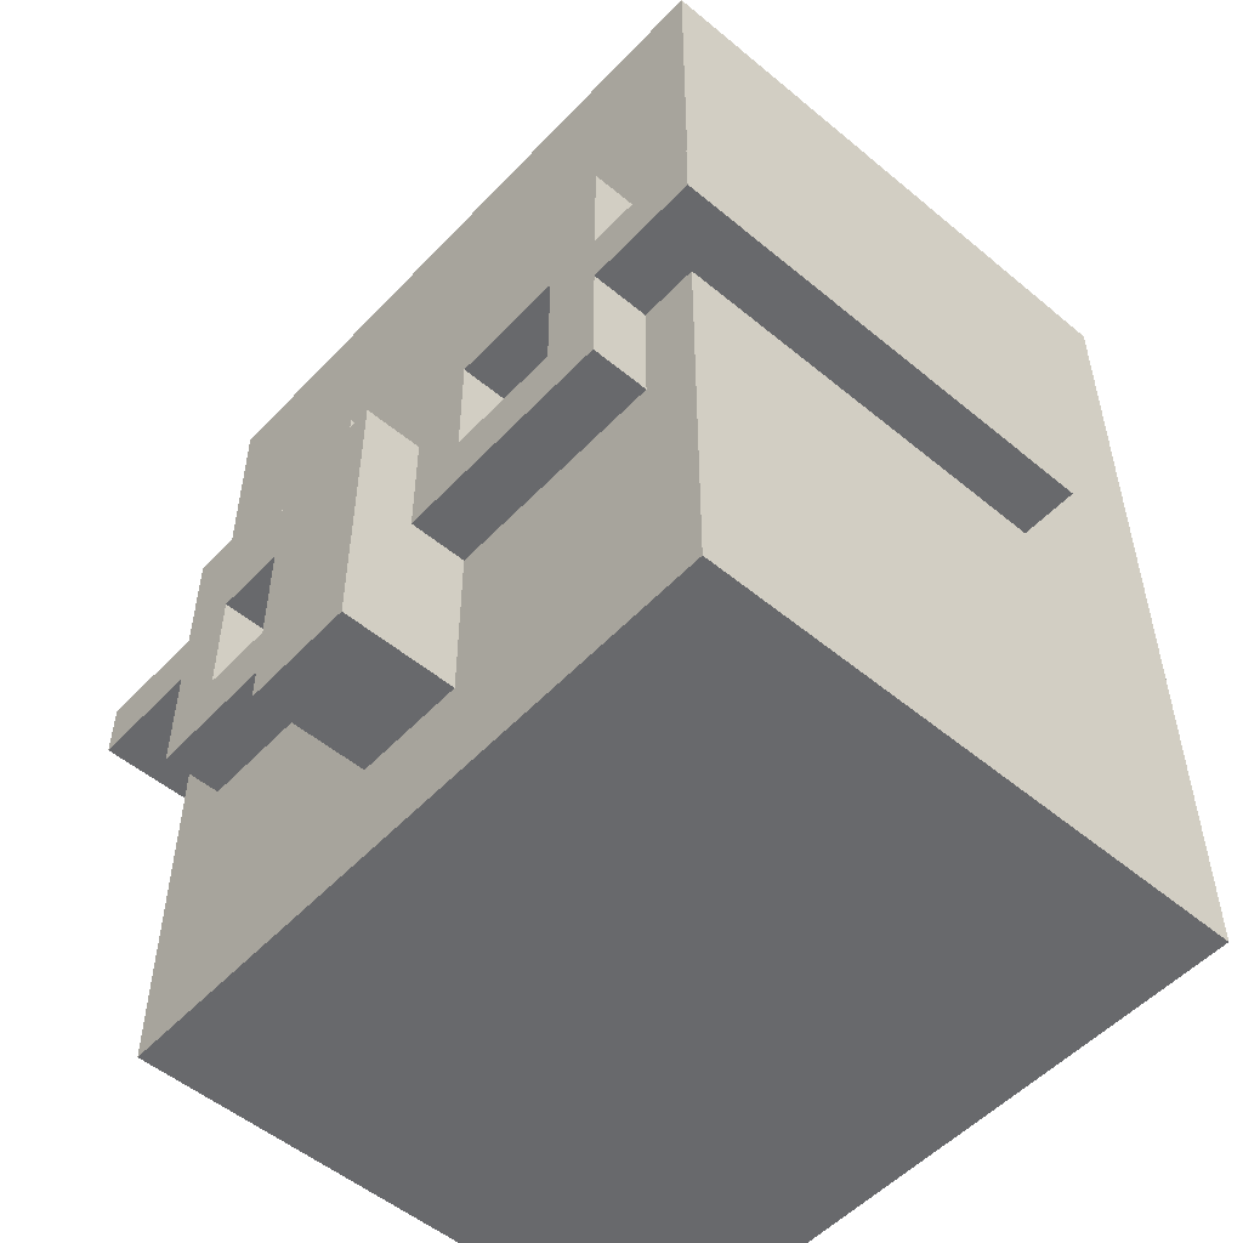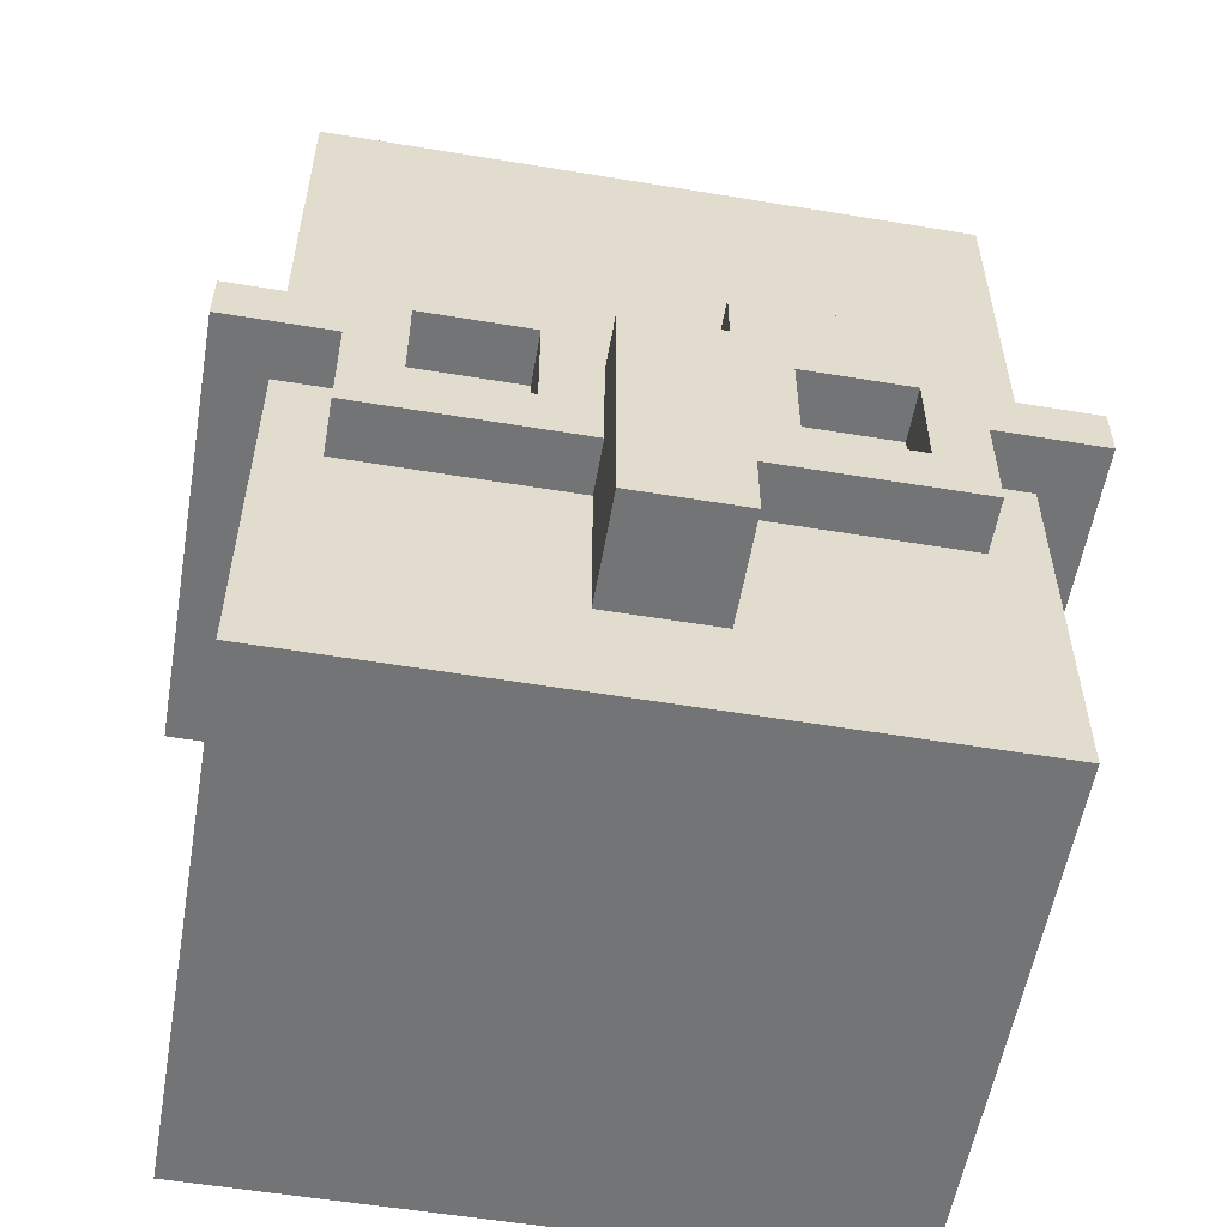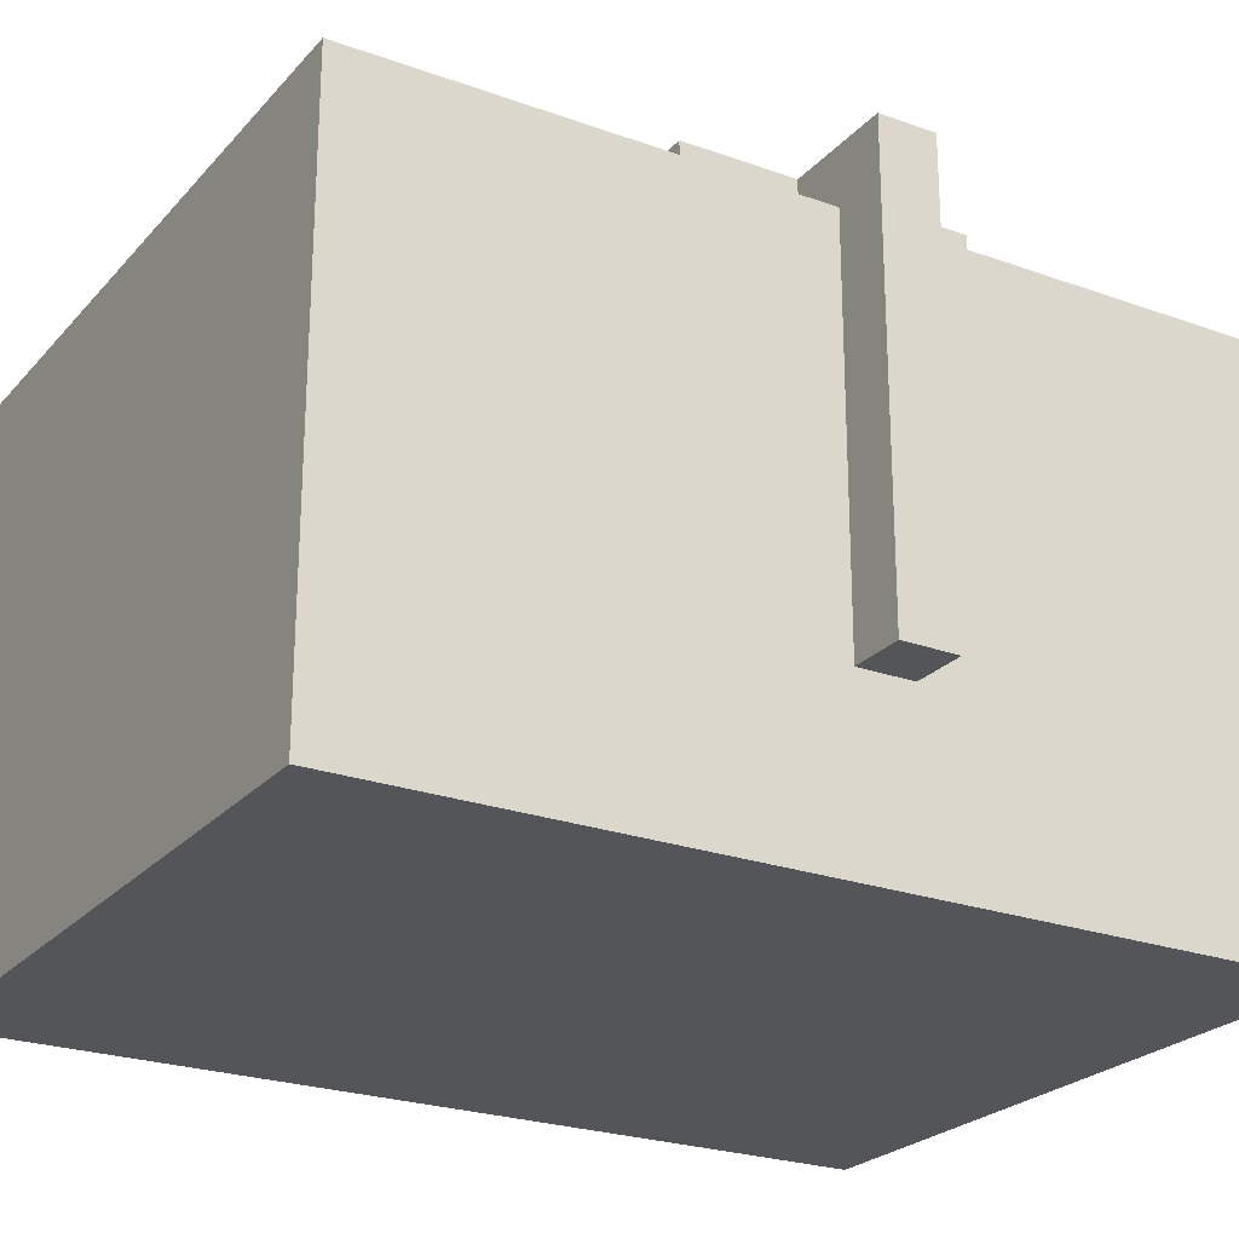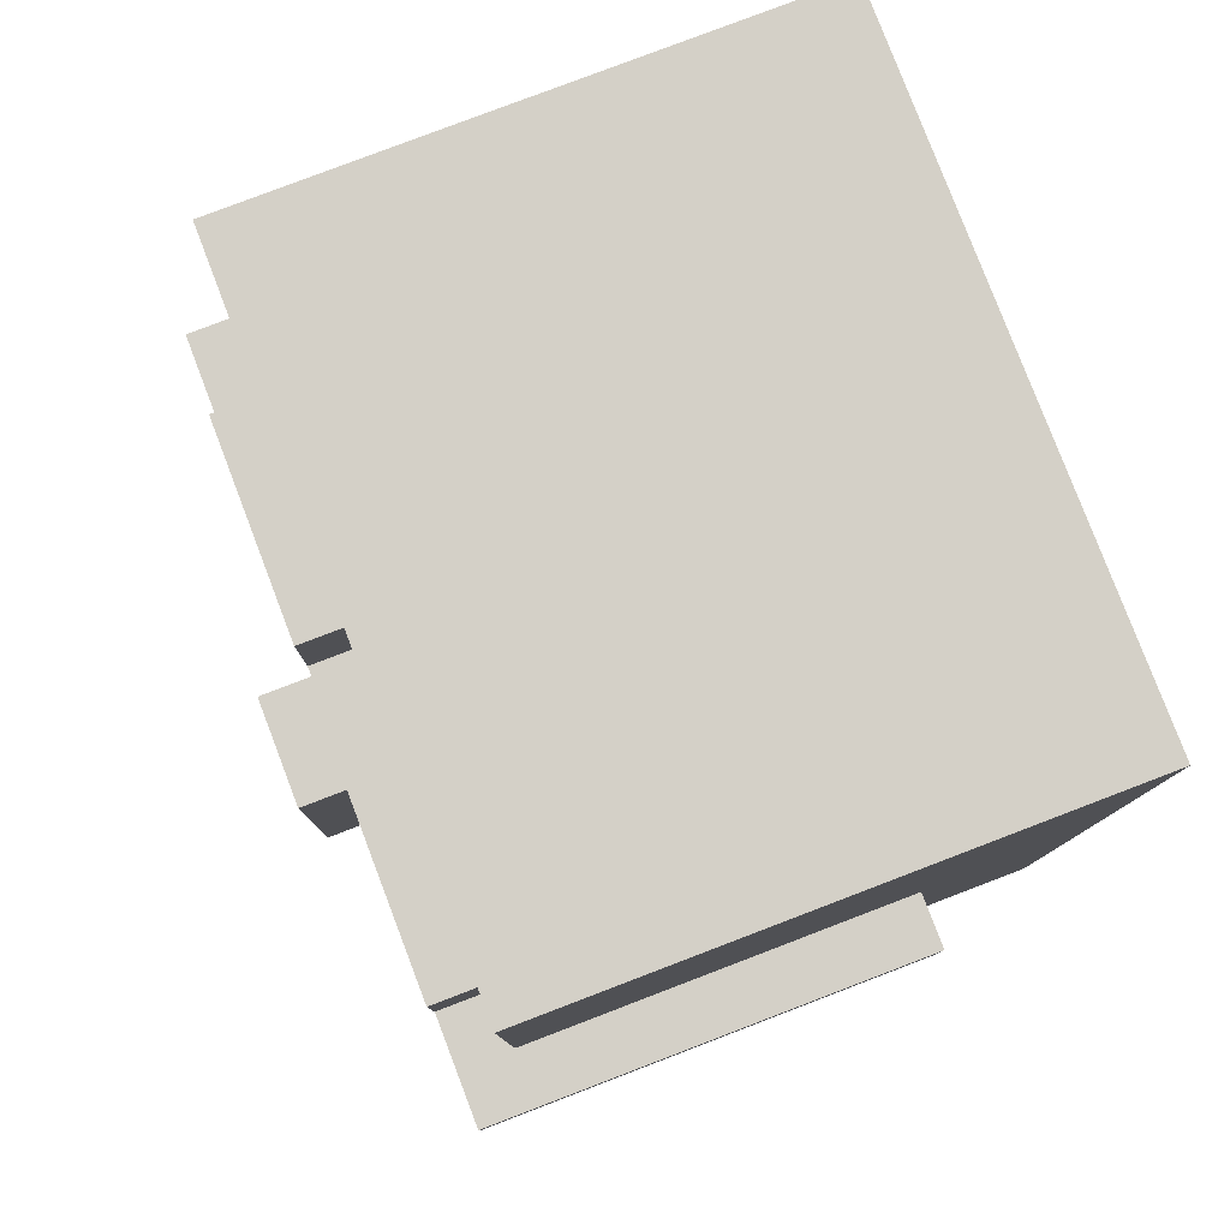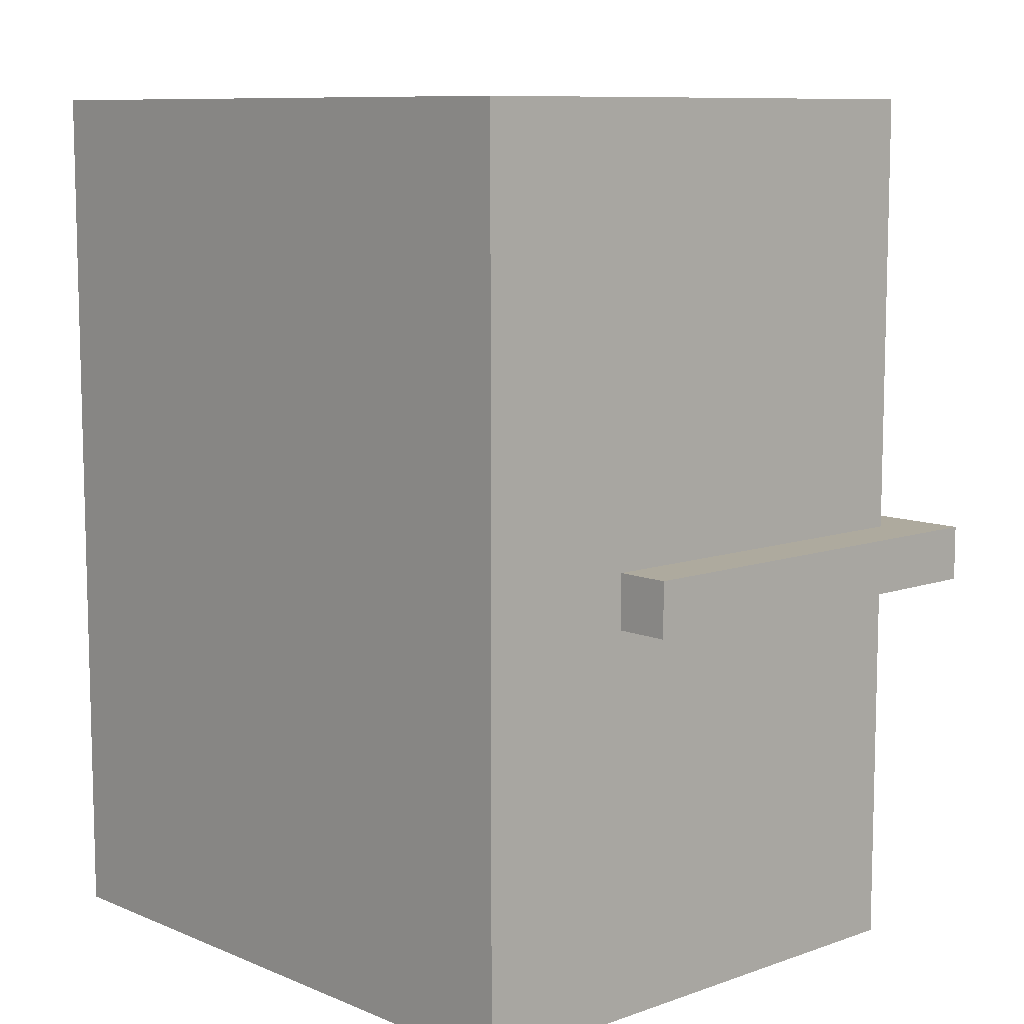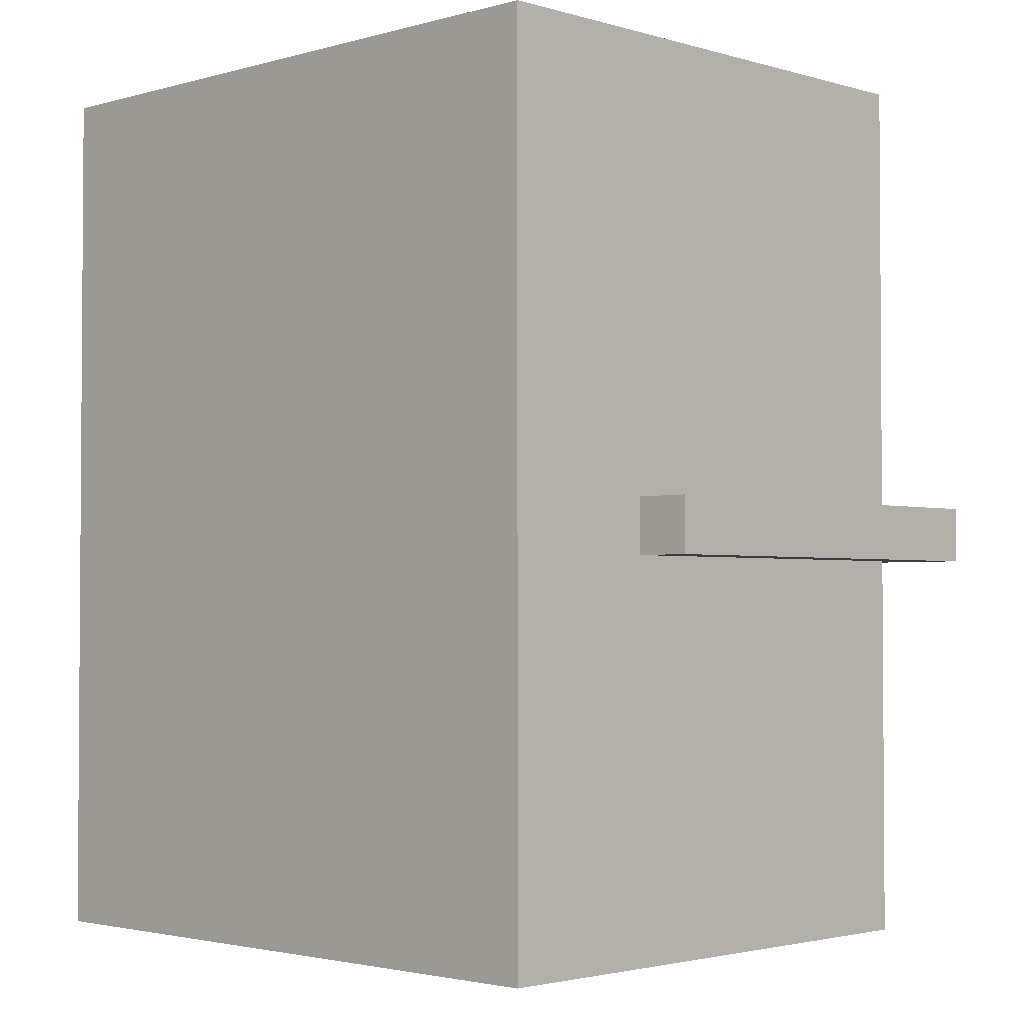
<metadata>
{"format":"obj","ext":"obj","renderer":"f3d","projection":"perspective","resolution":1024,"background":"white","views":[{"elev":-52.7,"azim":48.2,"up":"+Y"},{"elev":-56.1,"azim":-9.8,"up":"+Y"},{"elev":-24.3,"azim":-120.8,"up":"+Z"},{"elev":80.0,"azim":69.1,"up":"+Y"},{"elev":9.3,"azim":-132.7,"up":"+Y"},{"elev":-2.4,"azim":-135.6,"up":"+Y"}]}
</metadata>
<code>
o
v 7.3 4.5 -4.8
v 7.3 4.5 -5.6
v 7.3 4.6 -4.8
v 7.3 4.6 -5.6
v 7.4 3.8 -4.9
v 7.4 3.8 -5.9
v 7.4 4.5 -4.9
v 7.4 4.5 -5.6
v 7.4 4.6 -4.9
v 7.4 4.6 -5.6
v 7.4 5 -4.9
v 7.4 5 -5.9
v 7.4 5.4 -4.9
v 7.4 5.4 -5.9
v 7.5 4.3 -4.8
v 7.5 4.3 -4.9
v 7.5 4.5 -4.8
v 7.5 4.5 -4.9
v 7.5 4.6 -4.8
v 7.5 4.6 -4.9
v 7.5 4.7 -4.8
v 7.5 4.7 -4.9
v 7.5 4.8 -4.8
v 7.5 4.8 -4.9
v 7.8 4.4 -4.8
v 7.8 4.4 -4.9
v 7.8 4.6 -4.8
v 7.8 4.6 -4.9
v 7.9 4 -4.7
v 7.9 4 -4.9
v 7.9 4.3 -4.8
v 7.9 4.3 -4.9
v 7.9 4.5 -4.7
v 7.9 4.5 -4.8
v 8.1 4.6 -4.8
v 8.1 4.6 -4.9
v 8.1 4.7 -4.8
v 8.1 4.7 -4.9
v 8.1 4.8 -4.8
v 8.1 4.8 -4.9
v 8.4 4.4 -4.8
v 8.4 4.4 -4.9
v 8.4 4.6 -4.8
v 8.4 4.6 -4.9
v 7.6 4.4 -4.8
v 7.6 4.4 -4.9
v 7.6 4.6 -4.8
v 7.6 4.6 -4.9
v 7.9 4.6 -4.8
v 7.9 4.6 -4.9
v 7.9 4.7 -4.8
v 7.9 4.7 -4.9
v 7.9 4.8 -4.8
v 7.9 4.8 -4.9
v 8.1 4 -4.7
v 8.1 4 -4.9
v 8.1 4.3 -4.8
v 8.1 4.3 -4.9
v 8.1 4.5 -4.7
v 8.1 4.5 -4.8
v 8.2 4.4 -4.8
v 8.2 4.4 -4.9
v 8.2 4.6 -4.8
v 8.2 4.6 -4.9
v 8.5 4.3 -4.8
v 8.5 4.3 -4.9
v 8.5 4.5 -4.8
v 8.5 4.5 -4.9
v 8.5 4.6 -4.8
v 8.5 4.6 -4.9
v 8.5 4.7 -4.8
v 8.5 4.7 -4.9
v 8.5 4.8 -4.8
v 8.5 4.8 -4.9
v 8.6 3.8 -4.9
v 8.6 3.8 -5.9
v 8.6 4.5 -4.9
v 8.6 4.5 -5.6
v 8.6 4.6 -4.9
v 8.6 4.6 -5.6
v 8.6 5 -4.9
v 8.6 5 -5.9
v 8.6 5.4 -4.9
v 8.6 5.4 -5.9
v 8.7 4.5 -4.8
v 8.7 4.5 -5.6
v 8.7 4.6 -4.8
v 8.7 4.6 -5.6
v 7.9 4 -4.7
v 7.9 4.5 -4.7
v 8.1 4 -4.7
v 8.1 4.5 -4.7
v 7.3 4.5 -4.8
v 7.3 4.6 -4.8
v 7.5 4.3 -4.8
v 7.5 4.5 -4.8
v 7.5 4.6 -4.8
v 7.5 4.7 -4.8
v 7.5 4.8 -4.8
v 7.6 4.4 -4.8
v 7.6 4.6 -4.8
v 7.8 4.4 -4.8
v 7.8 4.6 -4.8
v 7.9 4.3 -4.8
v 7.9 4.5 -4.8
v 7.9 4.6 -4.8
v 7.9 4.7 -4.8
v 7.9 4.8 -4.8
v 8.1 4.3 -4.8
v 8.1 4.5 -4.8
v 8.1 4.6 -4.8
v 8.1 4.7 -4.8
v 8.1 4.8 -4.8
v 8.2 4.4 -4.8
v 8.2 4.6 -4.8
v 8.4 4.4 -4.8
v 8.4 4.6 -4.8
v 8.5 4.3 -4.8
v 8.5 4.5 -4.8
v 8.5 4.6 -4.8
v 8.5 4.7 -4.8
v 8.5 4.8 -4.8
v 8.7 4.5 -4.8
v 8.7 4.6 -4.8
v 7.4 3.8 -4.9
v 7.4 4.5 -4.9
v 7.4 4.6 -4.9
v 7.4 5 -4.9
v 7.4 5.4 -4.9
v 7.5 4.3 -4.9
v 7.5 4.5 -4.9
v 7.5 4.6 -4.9
v 7.5 4.7 -4.9
v 7.5 4.8 -4.9
v 7.6 4.4 -4.9
v 7.6 4.6 -4.9
v 7.7 4.4 -4.9
v 7.7 4.6 -4.9
v 7.8 4.4 -4.9
v 7.8 4.6 -4.9
v 7.9 4 -4.9
v 7.9 4.3 -4.9
v 7.9 4.6 -4.9
v 7.9 4.7 -4.9
v 7.9 4.8 -4.9
v 8.1 4 -4.9
v 8.1 4.3 -4.9
v 8.1 4.6 -4.9
v 8.1 4.7 -4.9
v 8.1 4.8 -4.9
v 8.2 4.4 -4.9
v 8.2 4.6 -4.9
v 8.3 4.4 -4.9
v 8.3 4.6 -4.9
v 8.4 4.4 -4.9
v 8.4 4.6 -4.9
v 8.5 4.3 -4.9
v 8.5 4.5 -4.9
v 8.5 4.6 -4.9
v 8.5 4.7 -4.9
v 8.5 4.8 -4.9
v 8.6 3.8 -4.9
v 8.6 4.5 -4.9
v 8.6 4.6 -4.9
v 8.6 5 -4.9
v 8.6 5.4 -4.9
v 7.3 4.5 -5.6
v 7.3 4.6 -5.6
v 7.4 4.5 -5.6
v 7.4 4.6 -5.6
v 8.6 4.5 -5.6
v 8.6 4.6 -5.6
v 8.7 4.5 -5.6
v 8.7 4.6 -5.6
v 7.4 3.8 -5.9
v 7.4 5 -5.9
v 7.4 5.4 -5.9
v 8.6 3.8 -5.9
v 8.6 5 -5.9
v 8.6 5.4 -5.9
v 7.4 3.8 -4.9
v 8.6 3.8 -4.9
v 7.4 3.8 -5.9
v 8.6 3.8 -5.9
v 7.9 4 -4.7
v 8.1 4 -4.7
v 7.9 4 -4.9
v 8.1 4 -4.9
v 7.5 4.3 -4.8
v 7.9 4.3 -4.8
v 8.1 4.3 -4.8
v 8.5 4.3 -4.8
v 7.5 4.3 -4.9
v 7.9 4.3 -4.9
v 8.1 4.3 -4.9
v 8.5 4.3 -4.9
v 7.3 4.5 -4.8
v 7.5 4.5 -4.8
v 8.5 4.5 -4.8
v 8.7 4.5 -4.8
v 7.4 4.5 -4.9
v 7.5 4.5 -4.9
v 8.5 4.5 -4.9
v 8.6 4.5 -4.9
v 7.3 4.5 -5.6
v 7.4 4.5 -5.6
v 8.6 4.5 -5.6
v 8.7 4.5 -5.6
v 7.6 4.6 -4.8
v 7.8 4.6 -4.8
v 8.2 4.6 -4.8
v 8.4 4.6 -4.8
v 7.6 4.6 -4.9
v 7.7 4.6 -4.9
v 7.8 4.6 -4.9
v 8.2 4.6 -4.9
v 8.3 4.6 -4.9
v 8.4 4.6 -4.9
v 7.6 4.4 -4.8
v 7.8 4.4 -4.8
v 8.2 4.4 -4.8
v 8.4 4.4 -4.8
v 7.6 4.4 -4.9
v 7.7 4.4 -4.9
v 7.8 4.4 -4.9
v 8.2 4.4 -4.9
v 8.3 4.4 -4.9
v 8.4 4.4 -4.9
v 7.9 4.5 -4.7
v 8.1 4.5 -4.7
v 7.9 4.5 -4.8
v 8.1 4.5 -4.8
v 7.3 4.6 -4.8
v 7.5 4.6 -4.8
v 7.9 4.6 -4.8
v 8.1 4.6 -4.8
v 8.5 4.6 -4.8
v 8.7 4.6 -4.8
v 7.4 4.6 -4.9
v 7.5 4.6 -4.9
v 7.9 4.6 -4.9
v 8.1 4.6 -4.9
v 8.5 4.6 -4.9
v 8.6 4.6 -4.9
v 7.3 4.6 -5.6
v 7.4 4.6 -5.6
v 8.6 4.6 -5.6
v 8.7 4.6 -5.6
v 7.5 4.8 -4.8
v 7.9 4.8 -4.8
v 8.1 4.8 -4.8
v 8.5 4.8 -4.8
v 7.5 4.8 -4.9
v 7.9 4.8 -4.9
v 8.1 4.8 -4.9
v 8.5 4.8 -4.9
v 7.4 5.4 -4.9
v 8.6 5.4 -4.9
v 7.4 5.4 -5.9
v 8.6 5.4 -5.9
f 3 2 1
f 4 2 3
f 7 6 5
f 8 6 7
f 10 6 8
f 11 10 9
f 12 6 10
f 12 10 11
f 13 12 11
f 14 12 13
f 17 16 15
f 18 16 17
f 21 20 19
f 22 20 21
f 23 22 21
f 24 22 23
f 27 26 25
f 28 26 27
f 31 30 29
f 32 30 31
f 33 31 29
f 34 31 33
f 37 36 35
f 38 36 37
f 39 38 37
f 40 38 39
f 43 42 41
f 44 42 43
f 45 46 47
f 47 46 48
f 49 50 51
f 51 50 52
f 51 52 53
f 53 52 54
f 55 56 57
f 57 56 58
f 55 57 59
f 59 57 60
f 61 62 63
f 63 62 64
f 65 66 67
f 67 66 68
f 69 70 71
f 71 70 72
f 71 72 73
f 73 72 74
f 75 76 77
f 77 76 78
f 78 76 80
f 79 80 81
f 80 76 82
f 81 80 82
f 81 82 83
f 83 82 84
f 85 86 87
f 87 86 88
f 91 90 89
f 92 90 91
f 96 94 93
f 97 94 96
f 100 96 95
f 100 97 96
f 100 98 97
f 101 98 100
f 102 100 95
f 103 98 101
f 104 102 95
f 104 103 102
f 105 103 104
f 106 98 103
f 106 103 105
f 107 99 98
f 107 98 106
f 108 99 107
f 110 106 105
f 111 106 110
f 114 110 109
f 114 111 110
f 114 112 111
f 115 112 114
f 116 114 109
f 117 112 115
f 118 116 109
f 118 117 116
f 119 117 118
f 120 112 117
f 120 117 119
f 121 113 112
f 121 112 120
f 122 113 121
f 123 120 119
f 124 120 123
f 130 126 125
f 131 126 130
f 132 128 127
f 133 128 132
f 134 128 133
f 137 136 135
f 138 136 137
f 139 138 137
f 140 138 139
f 141 130 125
f 142 130 141
f 145 128 134
f 146 141 125
f 148 144 143
f 148 145 144
f 149 145 148
f 150 128 145
f 150 145 149
f 153 152 151
f 154 152 153
f 155 154 153
f 156 154 155
f 157 147 146
f 161 128 150
f 162 158 157
f 162 146 125
f 162 157 146
f 163 158 162
f 164 161 160
f 164 160 159
f 165 129 128
f 165 161 164
f 165 128 161
f 166 129 165
f 167 168 169
f 169 168 170
f 171 172 173
f 173 172 174
f 175 176 178
f 176 177 179
f 178 176 179
f 179 177 180
f 183 182 181
f 184 182 183
f 187 186 185
f 188 186 187
f 193 190 189
f 194 190 193
f 195 192 191
f 196 192 195
f 201 198 197
f 202 198 201
f 203 200 199
f 204 200 203
f 205 201 197
f 206 201 205
f 207 200 204
f 208 200 207
f 213 210 209
f 214 210 213
f 215 210 214
f 216 212 211
f 217 212 216
f 218 212 217
f 219 220 223
f 223 220 224
f 224 220 225
f 221 222 226
f 226 222 227
f 227 222 228
f 229 230 231
f 231 230 232
f 233 234 239
f 239 234 240
f 235 236 241
f 241 236 242
f 237 238 243
f 243 238 244
f 233 239 245
f 245 239 246
f 244 238 247
f 247 238 248
f 249 250 253
f 253 250 254
f 251 252 255
f 255 252 256
f 257 258 259
f 259 258 260

</code>
